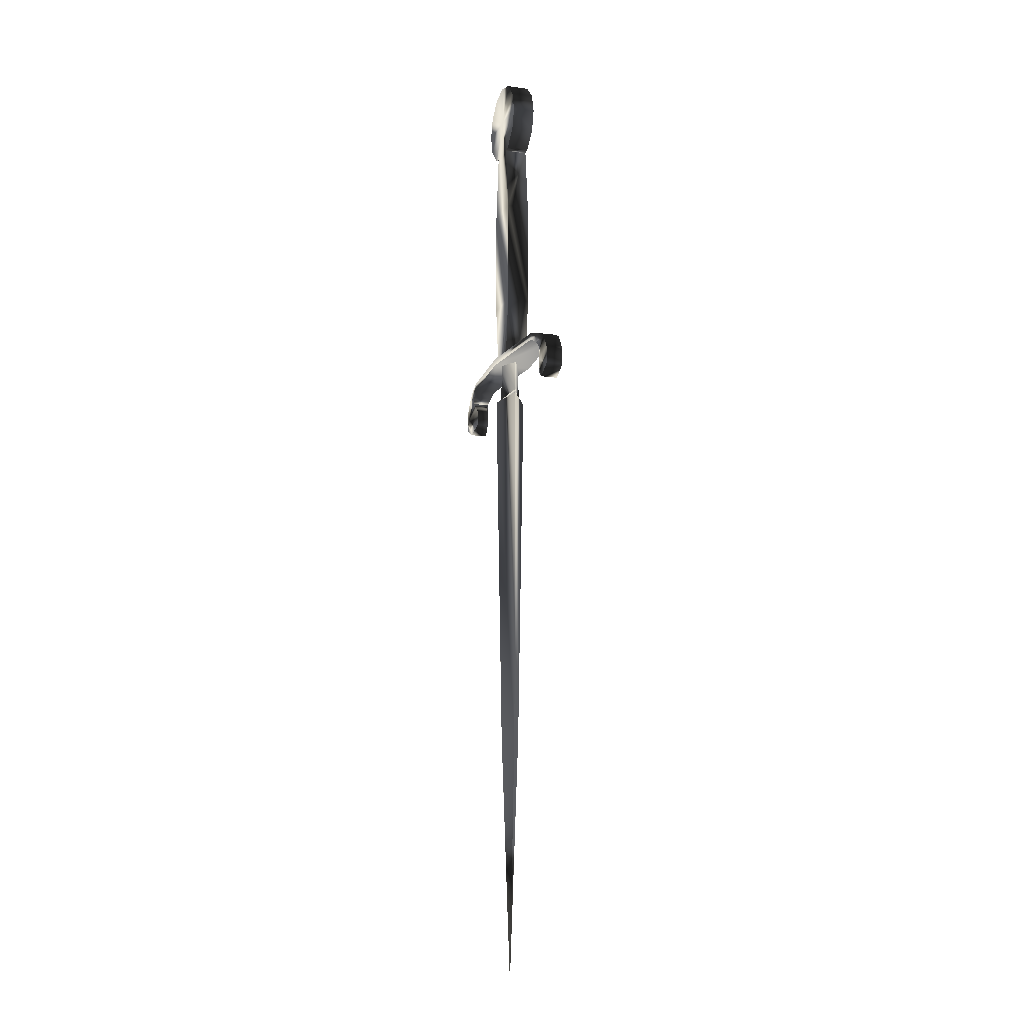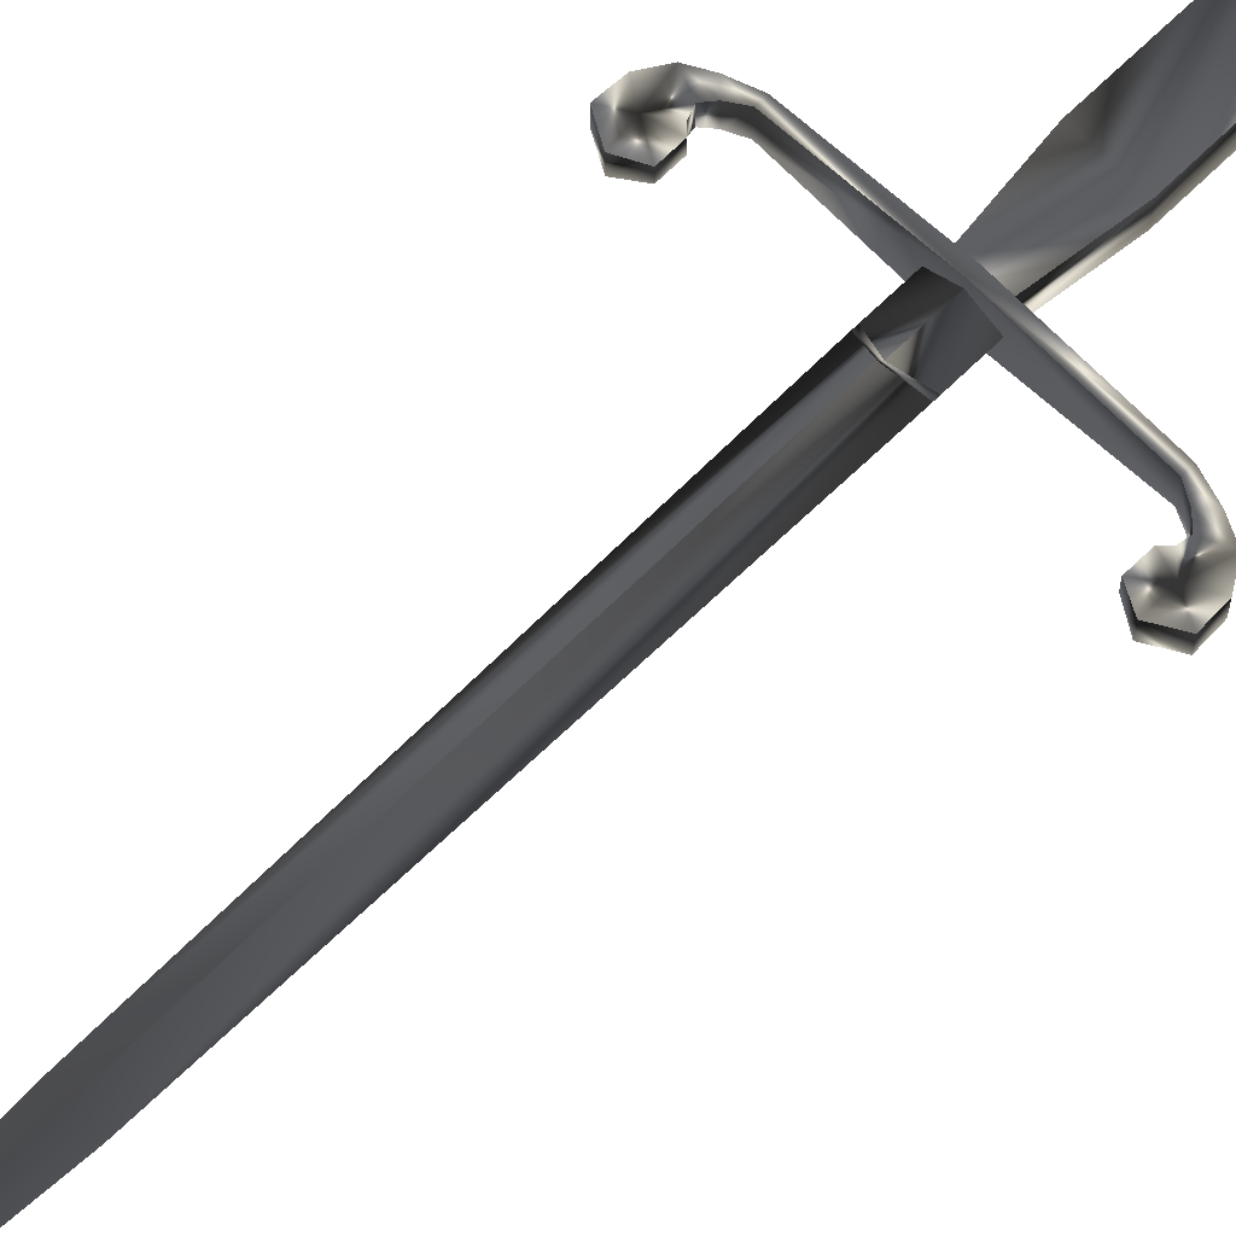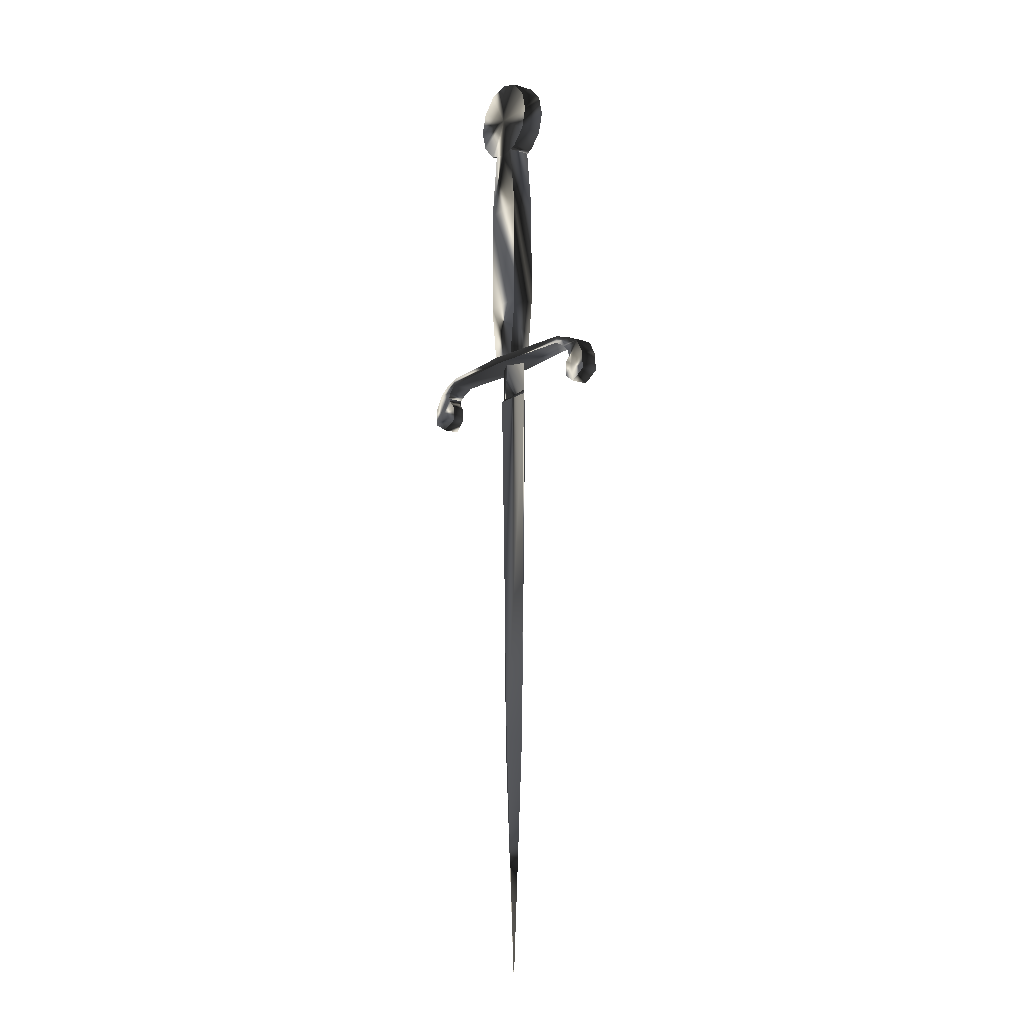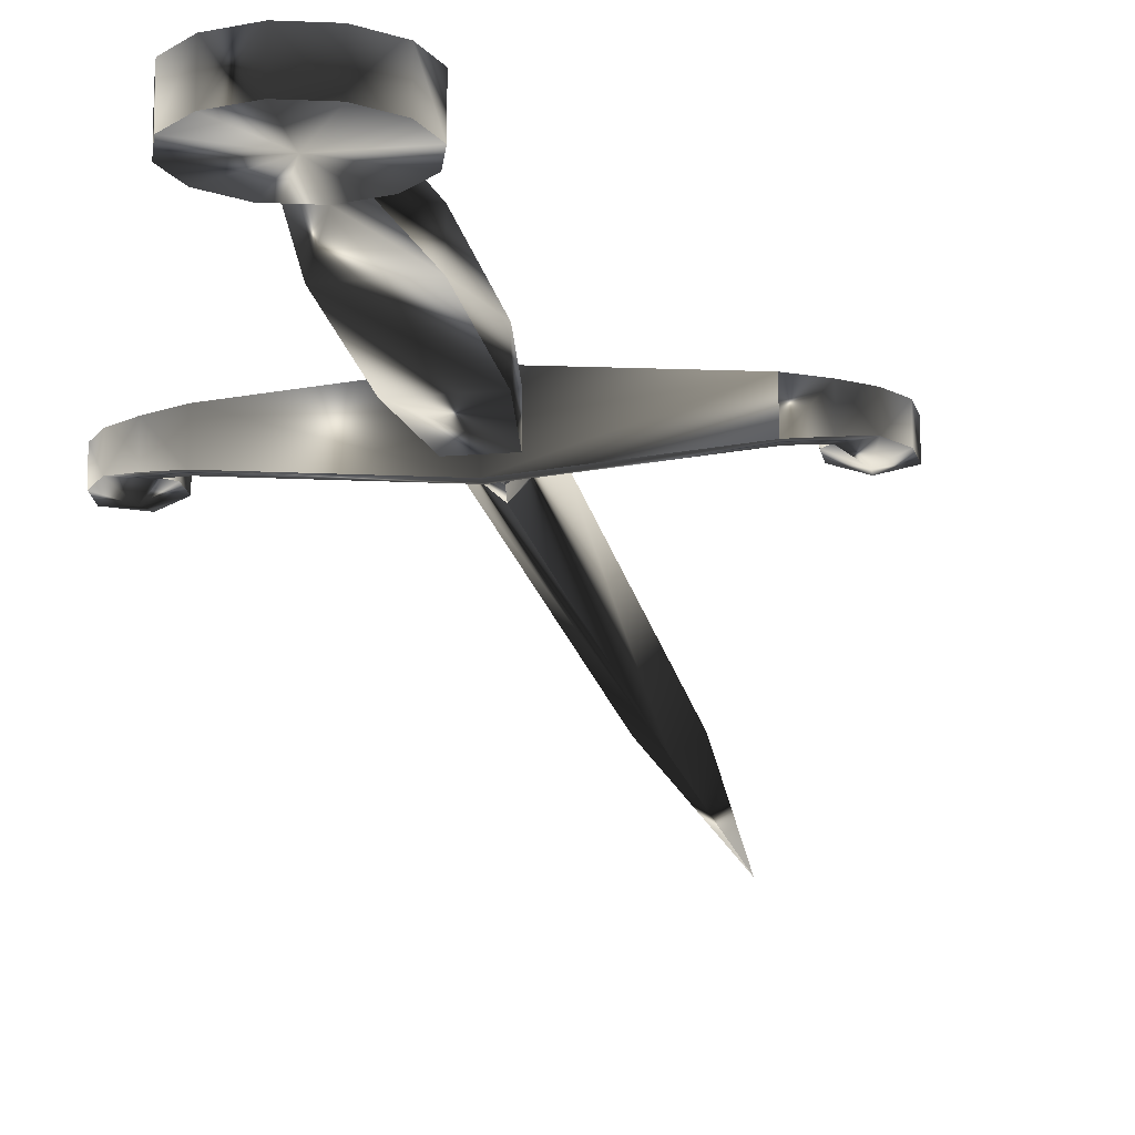
<metadata>
{"format":"obj","ext":"obj","renderer":"f3d","projection":"perspective","resolution":1024,"background":"white","views":[{"elev":-12.7,"azim":71.8,"up":"+Y"},{"elev":65.4,"azim":45.0,"up":"+Z"},{"elev":-12.2,"azim":-124.8,"up":"+Y"},{"elev":-16.6,"azim":-170.4,"up":"+Z"}]}
</metadata>
<code>
o mesh1
v -0.011 -0.09568 0.007516
v 0.01741 -0.04284 0.007516
v 0.011 -0.09568 0.007516
v -0.01741 -0.04284 0.007516
v -0.01741 0.04667 0.007516
v 0.01741 0.04667 0.007516
v -0 0.09951 0.007516
v 0.011 0.1024 0.007516
v -0.011 0.1024 0.007516
v -0.01741 0.04667 -0.01127
v -0.011 0.1024 -0.01127
v -0.011 0.1024 0.007516
v -0.01741 -0.04284 -0.01127
v -0.011 -0.09568 0.007516
v -0.011 -0.09568 -0.01127
v 0.011 0.1024 -0.01127
v 0.01741 0.04667 0.007516
v 0.011 0.1024 0.007516
v 0.01741 0.04667 -0.01127
v 0.01741 -0.04284 -0.01127
v 0.01741 -0.04284 0.007516
v 0.011 -0.09568 -0.01127
v 0.011 -0.09568 0.007516
v -0.01741 -0.04284 -0.01127
v -0.011 -0.09568 -0.01127
v 0.011 -0.09568 -0.01127
v -0.01741 0.04667 -0.01127
v 0 0.09951 -0.01127
v -0.011 0.1024 -0.01127
v 0.011 0.1024 -0.01127
f 1 3 2
f 2 4 1
f 5 4 2
f 2 6 5
f 7 5 6
f 6 8 7
f 9 5 7
f 10 4 5
f 5 11 10
f 11 5 12
f 4 10 13
f 13 14 4
f 14 13 15
f 16 18 17
f 17 19 16
f 20 19 17
f 17 21 20
f 22 20 21
f 21 23 22
f 24 19 20
f 20 25 24
f 25 20 26
f 19 24 27
f 27 28 19
f 29 28 27
f 30 19 28
o mesh0
v -0 -0.4326 0.007451
v 0.01226 -0.4326 0
v -0 -0.6355 0
v -0 -0.1348 0.01262
v 0.01546 -0.1281 0
v -0.01226 -0.4326 0
v -0 -0.4326 0.007451
v -0 -0.6355 0
v -0 -0.1348 0.01262
v -0.01546 -0.1281 0
v -0.01546 -0.1281 0
v -0 -0.4326 -0.007451
v 0 -0.1348 -0.01262
v -0.01226 -0.4326 0
v -0 -0.6355 0
v -0 -0.4326 -0.007451
v 0.01546 -0.1281 0
v 0 -0.1348 -0.01262
v 0.01226 -0.4326 0
v -0 -0.6355 0
v 0.011 0.1024 0.007516
v 0.01718 0.1041 -0.01127
v 0.011 0.1024 -0.01127
v 0.01718 0.1041 0.007516
v 0.02976 0.1167 0.007516
v 0.02976 0.1167 -0.01127
v 0.03436 0.1339 0.007516
v 0.03436 0.1339 -0.01127
v 0.02976 0.1511 -0.01127
v 0.02976 0.1511 0.007516
v 0.01718 0.1636 0.007516
v 0.01718 0.1636 -0.01127
v 0 0.1682 0.007516
v 0 0.1682 -0.01127
v -0.01718 0.1636 -0.01127
v -0.01718 0.1636 0.007516
v -0.02976 0.1511 -0.01127
v -0.02976 0.1511 0.007516
v -0.03436 0.1339 -0.01127
v -0.03436 0.1339 0.007516
v -0.02976 0.1167 -0.01127
v -0.02976 0.1167 0.007516
v -0.01718 0.1041 0.007516
v -0.01718 0.1041 -0.01127
v -0.011 0.1024 -0.01127
v -0.011 0.1024 0.007516
v -0 -0.09846 0.00751
v -0.01546 -0.1251 0
v -0.01546 -0.09846 0
v -0 -0.1317 0.00826
v -0.01546 -0.1251 0
v 0 -0.09846 -0.00751
v -0.01546 -0.09846 0
v 0 -0.1317 -0.008259
v 0 -0.09846 -0.00751
v 0.01546 -0.1251 0
v 0.01546 -0.09846 0
v 0 -0.1317 -0.008259
v 0.01546 -0.1251 0
v -0 -0.09846 0.00751
v 0.01546 -0.09846 0
v -0 -0.1317 0.00826
v 0.09361 -0.1096 0.005024
v 0.09224 -0.1143 -0.006851
v 0.09361 -0.1096 -0.008774
v 0.09224 -0.1143 0.003101
v 0.08827 -0.1183 -0.006851
v 0.08827 -0.1183 0.003101
v 0.08815 -0.1312 -0.006851
v 0.08815 -0.1312 0.003101
v 0.1003 -0.1384 -0.008774
v 0.1003 -0.1384 0.005024
v 0.1143 -0.1304 -0.008774
v 0.1143 -0.1304 0.005024
v 0.1136 -0.1157 -0.008774
v 0.1136 -0.1157 0.005024
v 0.1062 -0.104 -0.008774
v 0.1062 -0.104 0.005024
v 0.09486 -0.09862 0.006206
v 0.09486 -0.09862 -0.009956
v 0.08037 -0.09437 -0.01127
v 0.08037 -0.09437 0.007516
v 0 -0.09437 -0.0179
v -0 -0.09437 0.01415
v -0.08037 -0.09437 0.007516
v -0.08037 -0.09437 -0.01127
v 0.09361 -0.1096 -0.008774
v 0.08878 -0.1047 0.006206
v 0.09361 -0.1096 0.005024
v 0.08878 -0.1047 -0.009956
v 0.08037 -0.1001 0.007516
v 0.08037 -0.1001 -0.01127
v -0 -0.1001 0.01415
v 0 -0.1001 -0.0179
v -0.08037 -0.1001 -0.01127
v -0.08037 -0.1001 0.007516
v -0.08878 -0.1047 -0.009956
v -0.08878 -0.1047 0.006206
v -0.09361 -0.1096 -0.008774
v -0.09361 -0.1096 0.005024
v -0.09486 -0.09862 0.006206
v -0.08037 -0.09437 -0.01127
v -0.08037 -0.09437 0.007516
v -0.09486 -0.09862 -0.009956
v -0.1062 -0.104 -0.008774
v -0.1062 -0.104 0.005024
v -0.1136 -0.1157 0.005024
v -0.1136 -0.1157 -0.008774
v -0.1143 -0.1304 0.005024
v -0.1143 -0.1304 -0.008774
v -0.1003 -0.1384 0.005024
v -0.1003 -0.1384 -0.008774
v -0.08815 -0.1312 0.003101
v -0.08815 -0.1312 -0.006851
v -0.08827 -0.1183 0.003101
v -0.08827 -0.1183 -0.006851
v -0.09224 -0.1143 0.003101
v -0.09224 -0.1143 -0.006851
v -0.09361 -0.1096 0.005024
v -0.09361 -0.1096 -0.008774
v -0.01546 -0.1251 0
v 0 -0.1348 -0.01262
v 0 -0.1317 -0.008259
v -0.01546 -0.1281 0
v 0 -0.1317 -0.008259
v 0.01546 -0.1281 0
v 0.01546 -0.1251 0
v 0 -0.1348 -0.01262
v -0 -0.1317 0.00826
v 0.01546 -0.1281 0
v -0 -0.1348 0.01262
v 0.01546 -0.1251 0
v -0 -0.1317 0.00826
v -0.01546 -0.1281 0
v -0.01546 -0.1251 0
v -0 -0.1348 0.01262
v 0.011 0.1024 -0.01127
v 0 0.1339 -0.01127
v 0 0.09951 -0.01127
v 0.01718 0.1041 -0.01127
v -0.011 0.1024 -0.01127
v 0.02976 0.1167 -0.01127
v -0.01718 0.1041 -0.01127
v 0.03436 0.1339 -0.01127
v -0.02976 0.1167 -0.01127
v 0.02976 0.1511 -0.01127
v -0.03436 0.1339 -0.01127
v 0.01718 0.1636 -0.01127
v -0.02976 0.1511 -0.01127
v 0 0.1682 -0.01127
v -0.01718 0.1636 -0.01127
v -0.011 0.1024 0.007516
v 0 0.1339 0.007516
v -0 0.09951 0.007516
v -0.01718 0.1041 0.007516
v 0.011 0.1024 0.007516
v -0.02976 0.1167 0.007516
v 0.01718 0.1041 0.007516
v -0.03436 0.1339 0.007516
v 0.02976 0.1167 0.007516
v -0.02976 0.1511 0.007516
v 0.03436 0.1339 0.007516
v -0.01718 0.1636 0.007516
v 0.02976 0.1511 0.007516
v 0 0.1682 0.007516
v 0.01718 0.1636 0.007516
v -0 -0.09437 0.01415
v -0 -0.1001 0.01415
v -0.08037 -0.09437 0.007516
v 0.08037 -0.09437 0.007516
v -0.08037 -0.1001 0.007516
v -0.09486 -0.09862 0.006206
v -0.08878 -0.1047 0.006206
v -0.1062 -0.104 0.005024
v -0.09361 -0.1096 0.005024
v -0.1013 -0.1241 0.007516
v -0.1136 -0.1157 0.005024
v -0.09224 -0.1143 0.003101
v -0.1143 -0.1304 0.005024
v -0.08827 -0.1183 0.003101
v -0.1003 -0.1384 0.005024
v -0.08815 -0.1312 0.003101
v 0.08037 -0.1001 0.007516
v 0.09486 -0.09862 0.006206
v 0.08878 -0.1047 0.006206
v 0.1062 -0.104 0.005024
v 0.09361 -0.1096 0.005024
v 0.1013 -0.1241 0.007516
v 0.1136 -0.1157 0.005024
v 0.09224 -0.1143 0.003101
v 0.1143 -0.1304 0.005024
v 0.08827 -0.1183 0.003101
v 0.1003 -0.1384 0.005024
v 0.08815 -0.1312 0.003101
v 0.08815 -0.1312 -0.006851
v 0.1013 -0.1241 -0.01127
v 0.08827 -0.1183 -0.006851
v 0.1003 -0.1384 -0.008774
v 0.09224 -0.1143 -0.006851
v 0.1143 -0.1304 -0.008774
v 0.09361 -0.1096 -0.008774
v 0.1136 -0.1157 -0.008774
v 0.1062 -0.104 -0.008774
v 0.08878 -0.1047 -0.009956
v 0.09486 -0.09862 -0.009956
v 0.08037 -0.1001 -0.01127
v 0.08037 -0.09437 -0.01127
v 0 -0.1001 -0.0179
v 0 -0.09437 -0.0179
v -0.08037 -0.09437 -0.01127
v -0.08037 -0.1001 -0.01127
v -0.09486 -0.09862 -0.009956
v -0.08878 -0.1047 -0.009956
v -0.1062 -0.104 -0.008774
v -0.09361 -0.1096 -0.008774
v -0.1013 -0.1241 -0.01127
v -0.1136 -0.1157 -0.008774
v -0.09224 -0.1143 -0.006851
v -0.1143 -0.1304 -0.008774
v -0.08827 -0.1183 -0.006851
v -0.1003 -0.1384 -0.008774
v -0.08815 -0.1312 -0.006851
f 31 33 32
f 32 34 31
f 34 32 35
f 36 38 37
f 37 39 36
f 40 36 39
f 41 43 42
f 42 44 41
f 45 44 42
f 46 48 47
f 47 49 46
f 50 46 49
f 51 53 52
f 52 54 51
f 55 54 52
f 52 56 55
f 57 55 56
f 56 58 57
f 59 57 58
f 60 57 59
f 59 61 60
f 61 59 62
f 62 63 61
f 63 62 64
f 64 65 63
f 66 63 65
f 65 67 66
f 68 66 67
f 67 69 68
f 70 68 69
f 69 71 70
f 72 70 71
f 71 73 72
f 73 71 74
f 74 75 73
f 76 73 75
f 77 79 78
f 78 80 77
f 81 83 82
f 82 84 81
f 85 87 86
f 86 88 85
f 89 91 90
f 90 92 89
f 93 95 94
f 94 96 93
f 96 94 97
f 97 98 96
f 98 97 99
f 99 100 98
f 100 99 101
f 101 102 100
f 102 101 103
f 103 104 102
f 104 103 105
f 105 106 104
f 106 105 107
f 107 108 106
f 109 108 107
f 107 110 109
f 111 109 110
f 112 109 111
f 111 113 112
f 114 112 113
f 113 115 114
f 115 113 116
f 117 119 118
f 118 120 117
f 120 118 121
f 121 122 120
f 122 121 123
f 123 124 122
f 125 124 123
f 123 126 125
f 127 125 126
f 126 128 127
f 129 127 128
f 128 130 129
f 131 133 132
f 132 134 131
f 135 131 134
f 136 131 135
f 135 137 136
f 137 135 138
f 138 139 137
f 139 138 140
f 140 141 139
f 141 140 142
f 142 143 141
f 143 142 144
f 144 145 143
f 145 144 146
f 146 147 145
f 147 146 148
f 148 149 147
f 149 148 150
f 151 153 152
f 152 154 151
f 155 157 156
f 156 158 155
f 159 161 160
f 160 162 159
f 163 165 164
f 164 166 163
f 167 169 168
f 168 170 167
f 171 168 169
f 172 170 168
f 168 171 173
f 174 172 168
f 175 168 173
f 176 174 168
f 177 168 175
f 178 176 168
f 179 168 177
f 180 178 168
f 168 179 181
f 181 180 168
f 182 184 183
f 183 185 182
f 186 183 184
f 187 185 183
f 183 186 188
f 189 187 183
f 183 188 190
f 191 189 183
f 183 190 192
f 193 191 183
f 183 192 194
f 195 193 183
f 183 194 196
f 196 195 183
f 197 199 198
f 198 200 197
f 201 198 199
f 199 202 201
f 203 201 202
f 202 204 203
f 205 203 204
f 204 206 205
f 207 206 204
f 208 205 206
f 206 207 209
f 210 208 206
f 206 209 211
f 212 210 206
f 206 211 212
f 200 198 213
f 213 214 200
f 214 213 215
f 215 216 214
f 216 215 217
f 217 218 216
f 219 216 218
f 220 218 217
f 221 219 218
f 222 218 220
f 223 221 218
f 218 222 224
f 224 223 218
f 225 227 226
f 226 228 225
f 226 227 229
f 230 228 226
f 226 229 231
f 232 230 226
f 226 233 232
f 233 226 231
f 231 234 233
f 235 233 234
f 234 236 235
f 237 235 236
f 236 238 237
f 239 237 238
f 238 240 239
f 240 238 241
f 241 242 240
f 242 241 243
f 243 244 242
f 244 243 245
f 245 246 244
f 247 244 246
f 248 246 245
f 249 247 246
f 250 246 248
f 251 249 246
f 246 250 252
f 252 251 246

</code>
